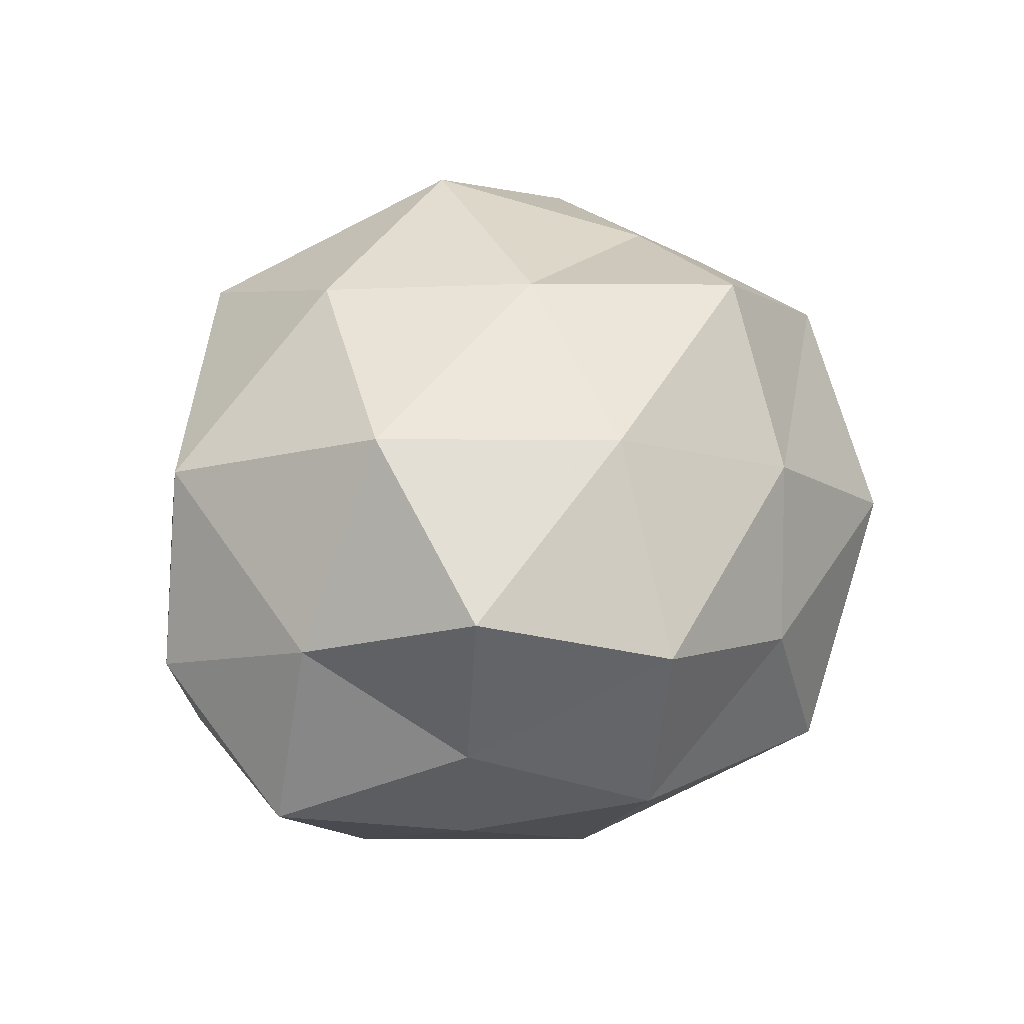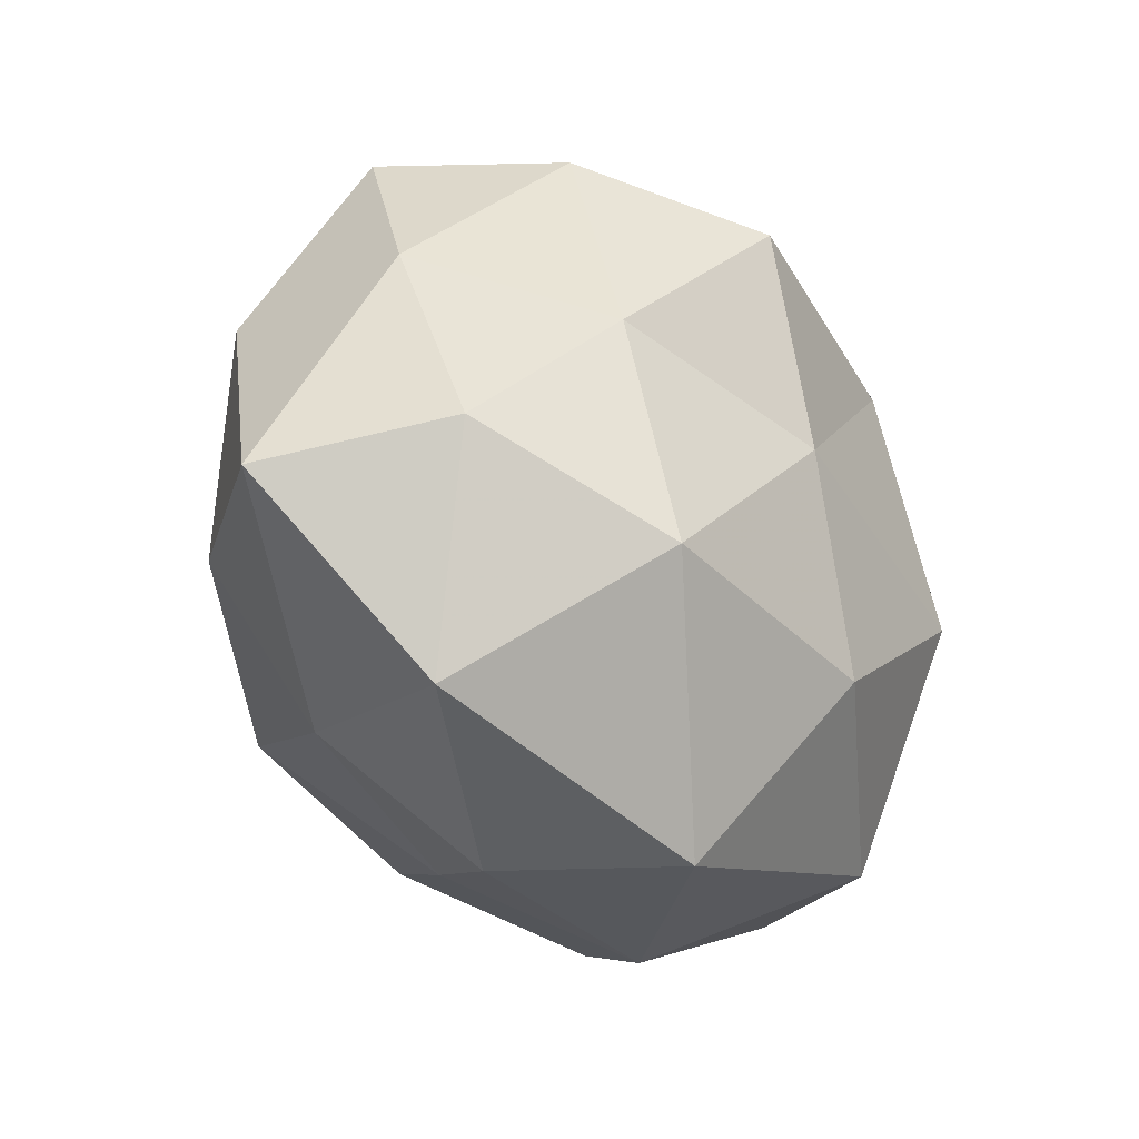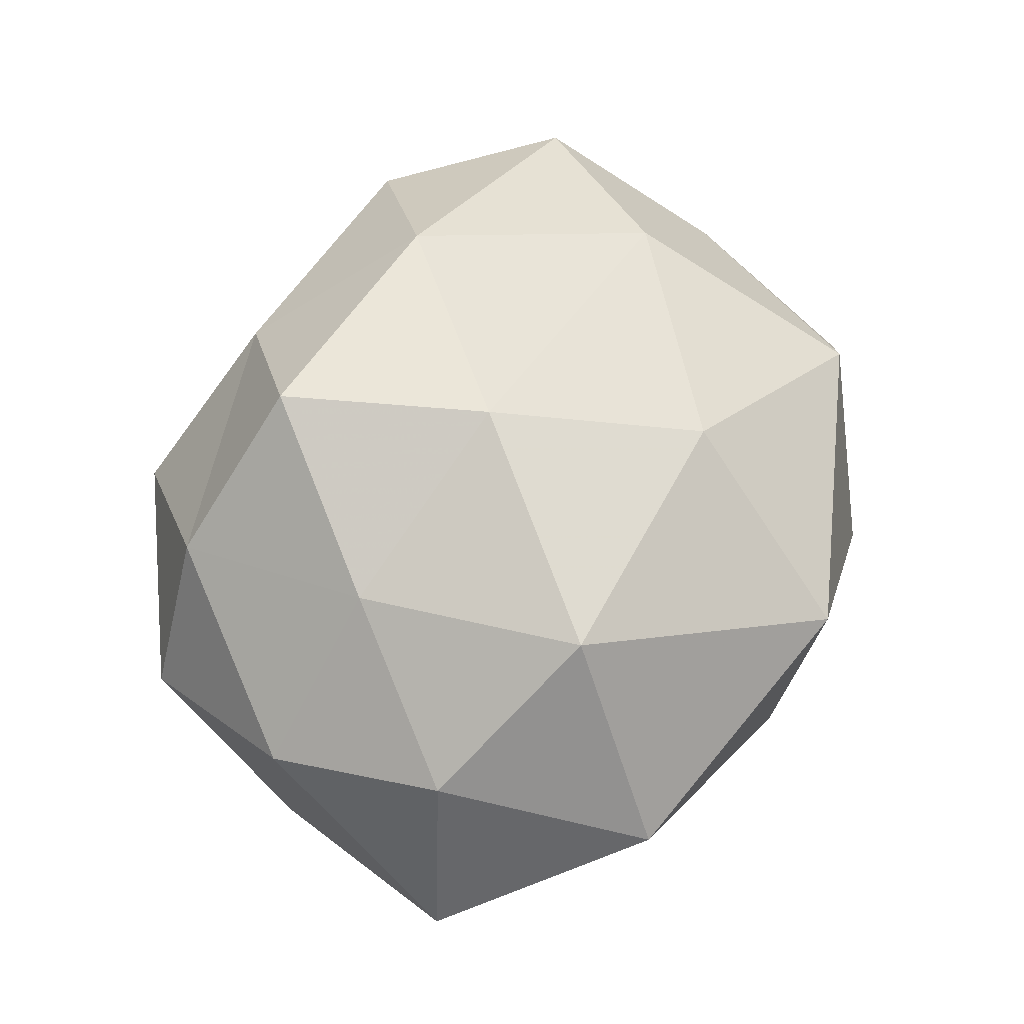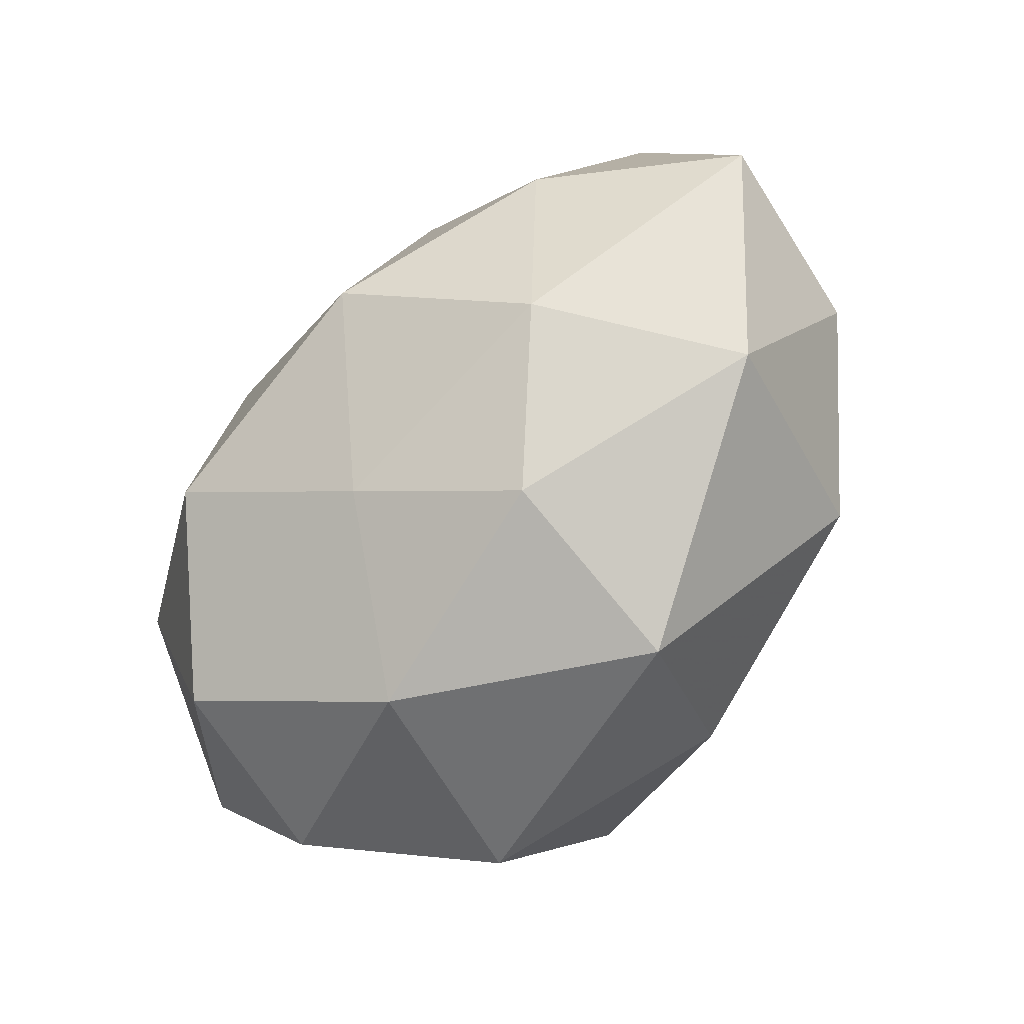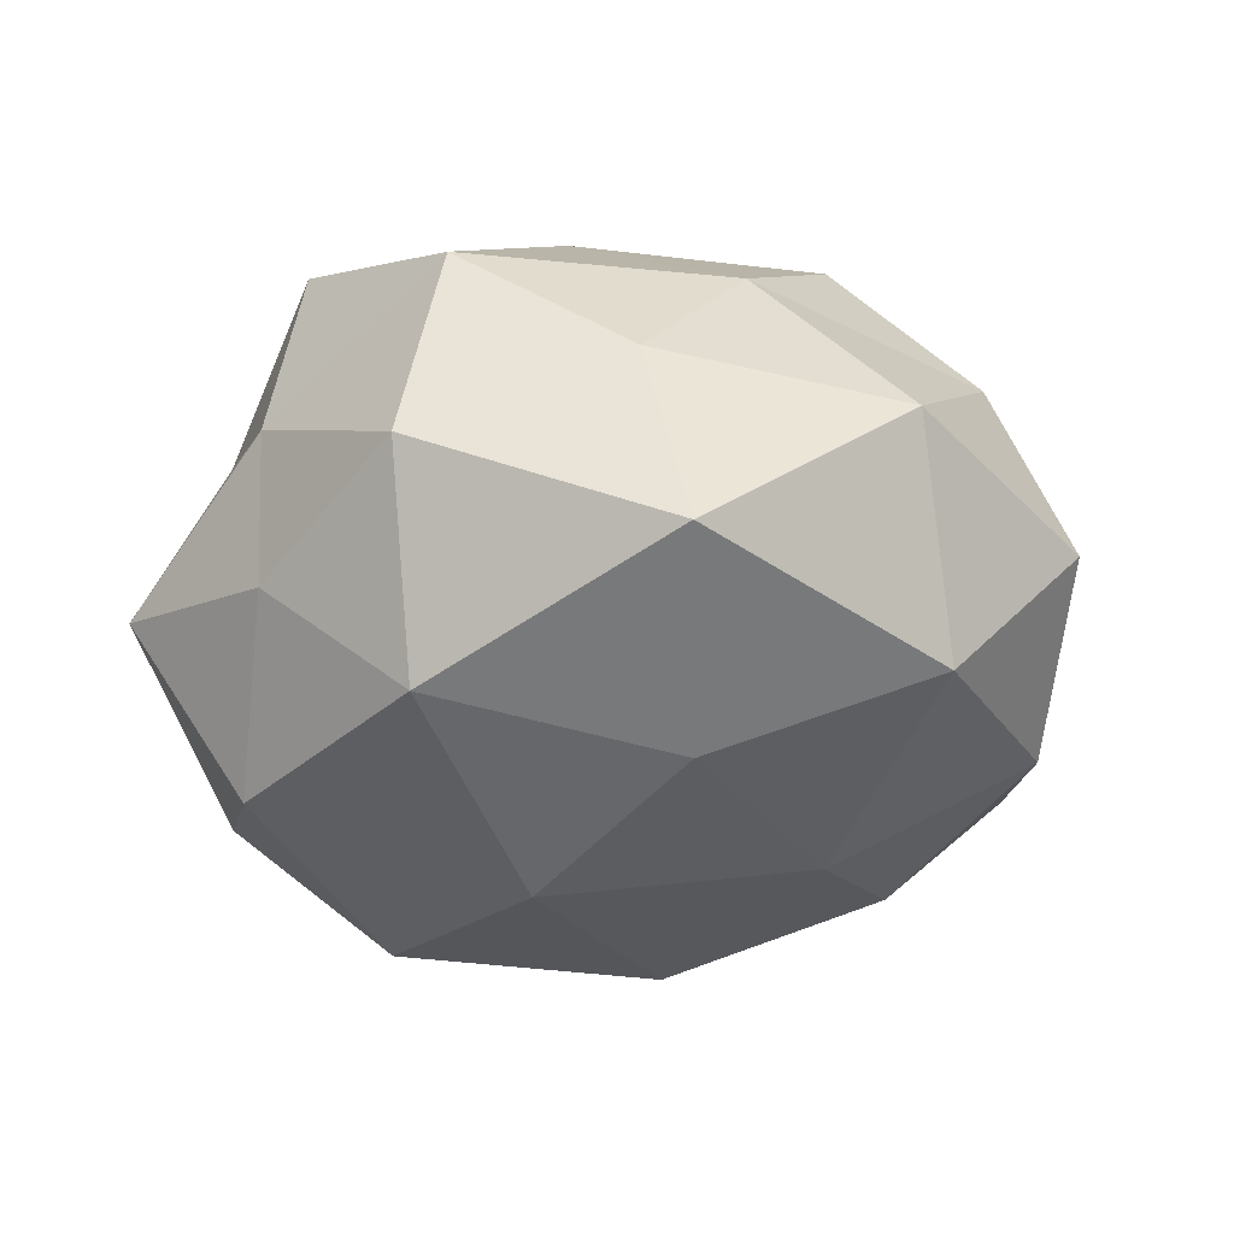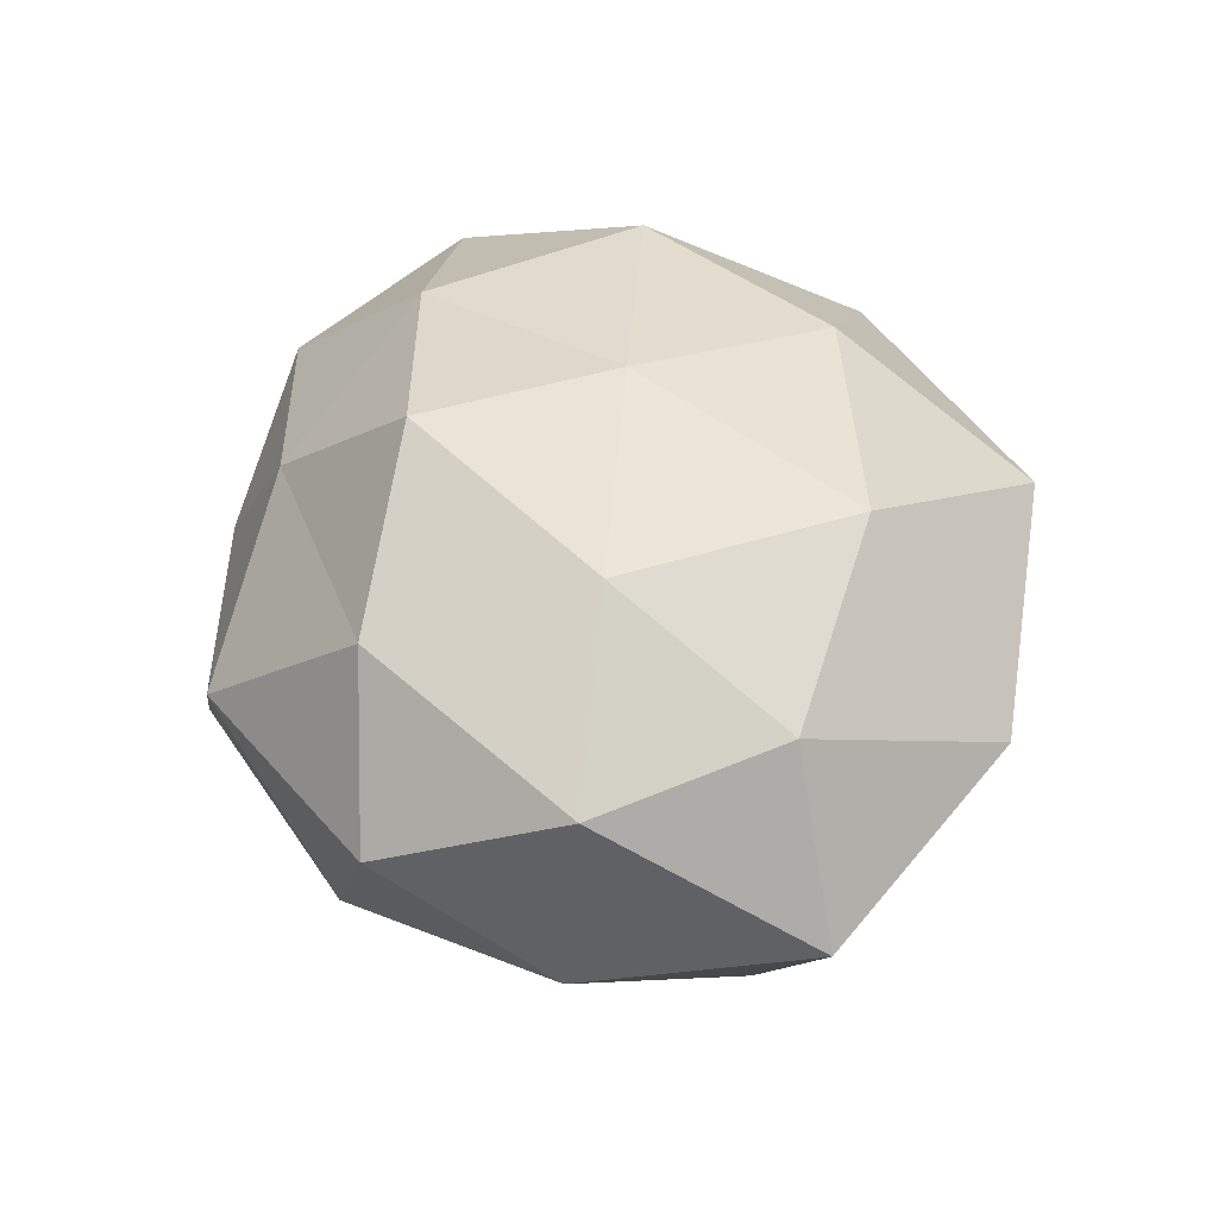
<metadata>
{"format":"obj","ext":"obj","renderer":"f3d","projection":"perspective","resolution":1024,"background":"white","views":[{"elev":49.5,"azim":116.2,"up":"+Z"},{"elev":-36.1,"azim":-61.3,"up":"+Y"},{"elev":57.8,"azim":-61.4,"up":"+Z"},{"elev":-79.6,"azim":-129.0,"up":"+Y"},{"elev":-29.0,"azim":164.5,"up":"+Z"},{"elev":32.3,"azim":-94.2,"up":"+Z"}]}
</metadata>
<code>
v -0.007206 -0.03448 -0.005313
v 0.03512 -0.004866 0.0125
v -0.01516 0.01811 0.02815
v 0.003915 -0.02626 -0.01666
v -0.003571 0.02939 0.01751
v -0.0402 0.005788 0.004843
v -0.02791 0.02267 0.01454
v -0.02259 -0.01921 0.02194
v 0.004294 0.03832 -0.01303
v -0.04332 -0.01438 -0.007271
v -0.02937 -0.03086 0.003128
v 0.02246 0.02025 -0.02136
v -0.003822 -0.03736 0.0132
v 0.0305 -0.02262 -0.01566
v 0.008961 0.01658 0.02769
v 0.00786 0.002326 -0.03007
v 0.03488 0.01288 0.00571
v -0.0174 0.005324 -0.02577
v -0.02892 -0.009944 -0.02104
v 0.02381 -0.02571 0.01702
v -0.006724 -0.0005744 0.02765
v 0.03573 -0.02141 0.00158
v 0.0264 0.02874 -0.002821
v 0.04313 -0.004446 -0.005198
v 0.0323 -0.001545 -0.02264
v 0.007456 0.03472 0.005036
v -0.001402 0.01927 -0.02374
v -0.02192 0.02583 -0.01611
v 0.01603 -0.01684 -0.02882
v -0.008792 -0.01562 -0.02895
v 0.02237 0.02854 0.01581
v -0.03759 0.006991 -0.01365
v -0.03552 0.02326 -0.001664
v 0.03162 0.01237 0.02253
v 0.01607 -0.03336 -0.002312
v -0.02013 -0.02479 -0.01466
v -0.03755 -0.01177 0.0102
v 0.00213 -0.01966 0.02628
v -0.01612 0.03628 0.002329
v 0.03404 0.01205 -0.009168
v -0.02681 0.002814 0.01908
v 0.01992 -0.004191 0.02856
f 7 3 5
f 1 13 11
f 13 8 11
f 5 3 15
f 21 15 3
f 22 2 20
f 9 23 12
f 24 17 2
f 22 24 2
f 22 14 24
f 25 16 12
f 14 25 24
f 9 26 23
f 27 9 12
f 12 16 27
f 18 27 16
f 28 9 27
f 28 27 18
f 14 4 29
f 14 29 25
f 25 29 16
f 18 16 30
f 19 18 30
f 29 4 30
f 30 16 29
f 5 15 31
f 17 23 31
f 26 5 31
f 31 23 26
f 32 10 6
f 32 19 10
f 32 18 19
f 28 18 32
f 33 6 7
f 33 32 6
f 33 28 32
f 2 17 34
f 31 15 34
f 34 17 31
f 35 1 4
f 35 13 1
f 35 4 14
f 20 13 35
f 22 35 14
f 22 20 35
f 4 1 36
f 11 36 1
f 10 36 11
f 10 19 36
f 4 36 30
f 30 36 19
f 6 10 37
f 11 8 37
f 37 10 11
f 13 38 8
f 20 38 13
f 21 8 38
f 7 5 39
f 39 5 26
f 39 26 9
f 39 9 28
f 33 7 39
f 33 39 28
f 12 23 40
f 17 40 23
f 24 40 17
f 40 25 12
f 24 25 40
f 7 41 3
f 6 41 7
f 3 41 21
f 41 8 21
f 6 37 41
f 41 37 8
f 2 42 20
f 42 15 21
f 2 34 42
f 42 34 15
f 20 42 38
f 38 42 21

</code>
